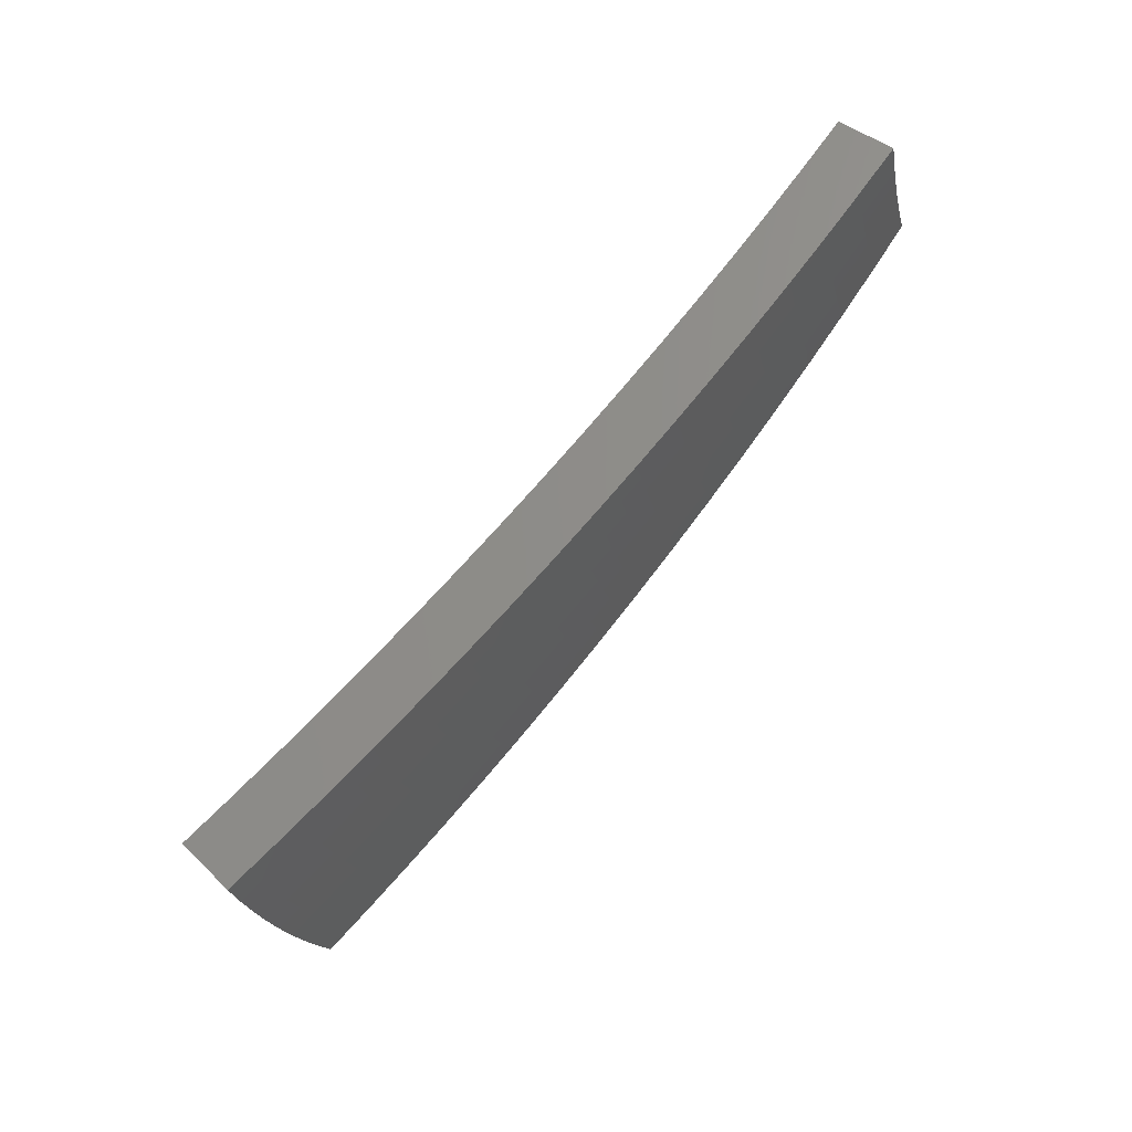
<metadata>
{"format":"stl","ext":"stl","renderer":"f3d","projection":"perspective","resolution":1024,"background":"white","views":[{"elev":48.2,"azim":-63.4,"up":"+Y"}]}
</metadata>
<code>
# stl→obj: 432 verts, 860 faces
v -1.858 -1.072 11.44
v -1.75 -1.01 11.46
v -1.874 -1.027 11.44
v -1.772 -0.972 11.46
v -1.792 -0.9331 11.46
v -1.897 -0.9863 11.44
v -1.812 -0.8938 11.46
v -1.919 -0.9447 11.44
v -1.831 -0.854 11.46
v -1.94 -0.9029 11.44
v -1.85 -0.8139 11.46
v -1.96 -0.8607 11.44
v -1.867 -0.7734 11.46
v -1.979 -0.8183 11.44
v -1.883 -0.7324 11.46
v -1.997 -0.7757 11.44
v -1.899 -0.6912 11.46
v -2.016 -0.7337 11.44
v -2.111 -0.82 11.41
v -2.132 -0.7761 11.41
v -2.225 -0.8643 11.39
v -2.249 -0.8184 11.38
v -2.339 -0.9086 11.36
v -2.365 -0.8606 11.36
v -2.453 -0.953 11.33
v -2.48 -0.9027 11.33
v -2.568 -0.9974 11.3
v -2.596 -0.9447 11.29
v -2.682 -1.042 11.26
v -2.711 -0.9866 11.26
v -2.739 -1.064 11.25
v -2.825 -1.028 11.23
v -2.796 -1.086 11.23
v -2.853 -1.108 11.21
v -2.771 -1.146 11.23
v -2.828 -1.169 11.21
v -2.745 -1.205 11.23
v -2.801 -1.23 11.21
v -2.717 -1.264 11.23
v -2.772 -1.29 11.21
v -2.687 -1.323 11.23
v -2.742 -1.35 11.21
v -2.657 -1.381 11.23
v -2.711 -1.409 11.21
v -2.624 -1.439 11.23
v -2.678 -1.468 11.21
v -2.603 -1.503 11.23
v -2.708 -1.564 11.19
v -2.732 -1.497 11.19
v -2.785 -1.527 11.18
v -2.819 -1.466 11.18
v -2.874 -1.494 11.16
v -2.907 -1.431 11.16
v -2.962 -1.458 11.14
v -2.994 -1.393 11.14
v -3.05 -1.419 11.12
v -3.081 -1.353 11.12
v -3.137 -1.378 11.1
v -3.167 -1.31 11.1
v -3.224 -1.333 11.08
v -3.253 -1.264 11.08
v -3.31 -1.286 11.06
v -3.28 -1.194 11.08
v -3.393 -1.235 11.04
v -2.94 -1.07 11.19
v -2.91 -1.131 11.19
v -2.884 -1.193 11.19
v -2.857 -1.254 11.19
v -2.828 -1.316 11.19
v -2.797 -1.377 11.19
v -2.765 -1.437 11.19
v -2.968 -1.153 11.18
v -3.054 -1.111 11.16
v -3.025 -1.175 11.16
v -3.082 -1.197 11.14
v -2.998 -1.239 11.16
v -3.054 -1.263 11.14
v -2.969 -1.304 11.16
v -3.025 -1.328 11.14
v -2.939 -1.368 11.16
v -3.167 -1.153 11.12
v -3.139 -1.219 11.12
v -3.111 -1.286 11.12
v -3.196 -1.241 11.1
v -3.506 -1.276 10.99
v -3.424 -1.33 11.01
v -3.367 -1.308 11.04
v -3.28 -1.356 11.06
v -3.193 -1.402 11.08
v -3.105 -1.445 11.1
v -3.017 -1.485 11.12
v -2.928 -1.522 11.14
v -2.839 -1.556 11.16
v -2.813 -1.624 11.15
v -3.618 -1.317 10.95
v -3.538 -1.374 10.97
v -3.481 -1.352 10.99
v -3.393 -1.403 11.01
v -3.337 -1.38 11.04
v -3.305 -1.451 11.04
v -3.249 -1.427 11.06
v -3.216 -1.497 11.06
v -3.161 -1.471 11.08
v -3.126 -1.539 11.08
v -3.072 -1.512 11.1
v -3.036 -1.578 11.1
v -2.982 -1.55 11.12
v -2.946 -1.615 11.12
v -2.893 -1.586 11.14
v -2.918 -1.685 11.11
v -3.729 -1.357 10.9
v -3.651 -1.418 10.92
v -3.594 -1.396 10.95
v -3.506 -1.45 10.97
v -3.45 -1.426 10.99
v -3.417 -1.5 10.99
v -3.361 -1.476 11.01
v -3.327 -1.548 11.01
v -3.271 -1.522 11.04
v -3.236 -1.593 11.04
v -3.181 -1.566 11.06
v -3.145 -1.635 11.06
v -3.091 -1.607 11.08
v -3.053 -1.674 11.08
v -3 -1.644 11.1
v -3.022 -1.745 11.07
v -3.699 -1.438 10.9
v -3.619 -1.496 10.92
v -3.562 -1.473 10.95
v -3.528 -1.549 10.95
v -3.472 -1.525 10.97
v -3.437 -1.599 10.97
v -3.382 -1.574 10.99
v -3.345 -1.647 10.99
v -3.291 -1.62 11.01
v -3.253 -1.691 11.01
v -3.199 -1.663 11.04
v -3.16 -1.732 11.04
v -3.107 -1.703 11.06
v -3.126 -1.805 11.03
v -3.666 -1.519 10.9
v -3.584 -1.574 10.92
v -3.492 -1.625 10.95
v -3.4 -1.674 10.97
v -3.307 -1.719 10.99
v -3.214 -1.762 11.01
v -3.632 -1.598 10.9
v -3.548 -1.651 10.92
v -3.455 -1.7 10.95
v -3.361 -1.747 10.97
v -3.267 -1.791 10.99
v -3.23 -1.865 10.99
v -3.596 -1.677 10.9
v -3.509 -1.727 10.92
v -3.415 -1.775 10.95
v -3.32 -1.82 10.97
v -3.559 -1.755 10.9
v -3.469 -1.803 10.92
v -3.374 -1.849 10.95
v -3.333 -1.924 10.95
v -3.519 -1.832 10.9
v -3.427 -1.879 10.92
v -3.478 -1.908 10.9
v -3.436 -1.984 10.9
v -2.571 -1.409 11.25
v -2.497 -1.442 11.26
v -2.517 -1.38 11.26
v -2.392 -1.381 11.29
v -2.41 -1.321 11.3
v -2.285 -1.319 11.32
v -2.303 -1.262 11.33
v -2.179 -1.258 11.35
v -2.195 -1.203 11.36
v -2.072 -1.196 11.38
v -2.088 -1.145 11.39
v -1.965 -1.134 11.41
v -1.981 -1.086 11.41
v -2.006 -1.043 11.41
v -2.029 -0.9986 11.41
v -2.051 -0.9544 11.41
v -2.072 -0.9098 11.41
v -2.092 -0.865 11.41
v -2.114 -1.099 11.39
v -2.138 -1.053 11.39
v -2.162 -1.006 11.39
v -2.184 -0.959 11.39
v -2.205 -0.9118 11.39
v -2.222 -1.155 11.36
v -2.248 -1.107 11.36
v -2.273 -1.058 11.36
v -2.296 -1.008 11.36
v -2.318 -0.9585 11.36
v -2.331 -1.212 11.33
v -2.358 -1.161 11.33
v -2.384 -1.109 11.33
v -2.408 -1.057 11.33
v -2.431 -1.005 11.33
v -2.439 -1.268 11.3
v -2.468 -1.215 11.3
v -2.495 -1.161 11.3
v -2.52 -1.107 11.3
v -2.545 -1.052 11.3
v -2.548 -1.325 11.26
v -2.578 -1.269 11.26
v -2.606 -1.213 11.26
v -2.632 -1.156 11.26
v -2.658 -1.099 11.26
v -2.602 -1.353 11.25
v -2.632 -1.296 11.25
v -2.661 -1.238 11.25
v -2.689 -1.181 11.25
v -2.714 -1.122 11.25
v -2.852 -1.404 11.18
v -2.883 -1.342 11.18
v -2.913 -1.279 11.18
v -2.941 -1.216 11.18
v -1.877 -0.6832 11.33
v -1.992 -0.7252 11.3
v -2.108 -0.7671 11.28
v -2.223 -0.8089 11.25
v -2.337 -0.8506 11.22
v -2.451 -0.8922 11.19
v -2.565 -0.9337 11.16
v -2.679 -0.9751 11.13
v -2.792 -1.016 11.1
v -2.905 -1.057 11.06
v -3.018 -1.098 11.03
v -3.13 -1.139 10.99
v -3.242 -1.18 10.95
v -3.354 -1.221 10.91
v -3.465 -1.261 10.87
v -3.576 -1.301 10.82
v -3.686 -1.342 10.78
v -1.974 -0.7667 11.3
v -1.862 -0.724 11.33
v -1.956 -0.8088 11.3
v -1.845 -0.7644 11.33
v -1.937 -0.8507 11.3
v -1.828 -0.8044 11.33
v -1.918 -0.8924 11.3
v -1.81 -0.8441 11.33
v -1.897 -0.9338 11.3
v -1.791 -0.8834 11.33
v -1.875 -0.9748 11.3
v -1.772 -0.9223 11.33
v -1.853 -1.016 11.3
v -1.751 -0.9607 11.33
v -1.73 -0.9986 11.33
v -1.836 -1.06 11.3
v -1.958 -1.073 11.28
v -1.982 -1.03 11.28
v -2.005 -0.987 11.28
v -2.027 -0.9433 11.28
v -2.048 -0.8993 11.28
v -2.068 -0.855 11.28
v -2.086 -0.8105 11.28
v -2.199 -0.8543 11.25
v -2.312 -0.8981 11.23
v -2.425 -0.9419 11.2
v -2.538 -0.9858 11.17
v -2.651 -1.03 11.13
v -2.707 -1.052 11.12
v -2.764 -1.074 11.1
v -2.82 -1.096 11.08
v -2.795 -1.156 11.08
v -2.851 -1.179 11.06
v -2.824 -1.24 11.06
v -2.879 -1.264 11.05
v -2.85 -1.326 11.05
v -2.905 -1.352 11.03
v -2.873 -1.414 11.03
v -2.927 -1.441 11.01
v -2.894 -1.504 11.01
v -2.948 -1.532 10.99
v -2.912 -1.596 10.99
v -2.965 -1.625 10.97
v -2.884 -1.665 10.98
v -2.987 -1.725 10.95
v -1.942 -1.121 11.28
v -2.064 -1.131 11.25
v -2.089 -1.086 11.25
v -2.114 -1.04 11.25
v -2.137 -0.9942 11.25
v -2.159 -0.9478 11.25
v -2.179 -0.9012 11.25
v -2.048 -1.182 11.25
v -2.17 -1.189 11.23
v -2.197 -1.142 11.23
v -2.222 -1.094 11.23
v -2.246 -1.045 11.23
v -2.269 -0.9965 11.23
v -2.291 -0.9474 11.23
v -2.153 -1.243 11.22
v -2.276 -1.248 11.2
v -2.304 -1.198 11.2
v -2.33 -1.147 11.2
v -2.356 -1.096 11.2
v -2.38 -1.045 11.2
v -2.403 -0.9937 11.2
v -2.259 -1.304 11.19
v -2.382 -1.306 11.17
v -2.411 -1.253 11.17
v -2.439 -1.201 11.17
v -2.466 -1.147 11.17
v -2.491 -1.094 11.17
v -2.515 -1.04 11.17
v -2.364 -1.365 11.16
v -2.488 -1.364 11.13
v -2.518 -1.309 11.13
v -2.548 -1.254 11.13
v -2.575 -1.198 11.13
v -2.602 -1.142 11.13
v -2.627 -1.086 11.13
v -2.468 -1.425 11.13
v -2.541 -1.393 11.12
v -2.572 -1.337 11.12
v -2.602 -1.281 11.12
v -2.63 -1.224 11.12
v -2.657 -1.167 11.12
v -2.683 -1.109 11.12
v -2.573 -1.485 11.09
v -2.594 -1.422 11.1
v -2.626 -1.365 11.1
v -2.656 -1.307 11.1
v -2.685 -1.25 11.1
v -2.713 -1.191 11.1
v -2.739 -1.133 11.1
v -2.647 -1.451 11.08
v -2.677 -1.546 11.06
v -2.7 -1.48 11.06
v -2.753 -1.509 11.05
v -2.733 -1.421 11.06
v -2.787 -1.449 11.05
v -2.765 -1.361 11.06
v -2.819 -1.388 11.05
v -2.795 -1.301 11.06
v -2.781 -1.605 11.02
v -2.806 -1.538 11.03
v -2.84 -1.476 11.03
v -2.859 -1.567 11.01
v -3.09 -1.784 10.9
v -3.071 -1.683 10.93
v -3.018 -1.654 10.95
v -3.001 -1.56 10.97
v -2.982 -1.468 10.99
v -2.959 -1.377 11.01
v -2.934 -1.289 11.03
v -2.907 -1.202 11.05
v -2.877 -1.117 11.06
v -3.192 -1.843 10.86
v -3.176 -1.741 10.89
v -3.123 -1.712 10.91
v -3.108 -1.616 10.93
v -3.055 -1.588 10.95
v -3.09 -1.521 10.95
v -3.036 -1.494 10.97
v -3.069 -1.428 10.97
v -3.014 -1.403 10.99
v -3.045 -1.337 10.99
v -2.99 -1.313 11.01
v -3.019 -1.248 11.01
v -2.963 -1.225 11.03
v -2.99 -1.161 11.03
v -2.933 -1.139 11.05
v -3.294 -1.902 10.82
v -3.282 -1.799 10.84
v -3.229 -1.77 10.86
v -3.215 -1.671 10.89
v -3.162 -1.644 10.91
v -3.198 -1.574 10.91
v -3.144 -1.548 10.93
v -3.179 -1.479 10.93
v -3.124 -1.454 10.95
v -3.156 -1.386 10.95
v -3.101 -1.361 10.97
v -3.131 -1.294 10.97
v -3.075 -1.271 10.99
v -3.102 -1.205 10.99
v -3.046 -1.183 11.01
v -3.396 -1.96 10.77
v -3.387 -1.857 10.8
v -3.334 -1.828 10.82
v -3.322 -1.727 10.84
v -3.269 -1.699 10.86
v -3.307 -1.628 10.86
v -3.252 -1.601 10.89
v -3.288 -1.53 10.89
v -3.233 -1.505 10.91
v -3.267 -1.434 10.91
v -3.211 -1.41 10.93
v -3.242 -1.341 10.93
v -3.186 -1.318 10.95
v -3.215 -1.249 10.95
v -3.159 -1.227 10.97
v -3.438 -1.886 10.77
v -3.478 -1.811 10.77
v -3.429 -1.782 10.8
v -3.517 -1.734 10.77
v -3.468 -1.707 10.8
v -3.554 -1.657 10.77
v -3.506 -1.632 10.8
v -3.59 -1.58 10.78
v -3.542 -1.555 10.8
v -3.624 -1.501 10.78
v -3.577 -1.479 10.8
v -3.656 -1.422 10.78
v -3.609 -1.402 10.8
v -3.497 -1.358 10.84
v -3.553 -1.38 10.82
v -3.384 -1.315 10.89
v -3.44 -1.336 10.86
v -3.465 -1.433 10.84
v -3.521 -1.456 10.82
v -3.487 -1.531 10.82
v -3.272 -1.271 10.93
v -3.328 -1.293 10.91
v -3.354 -1.387 10.89
v -3.41 -1.41 10.86
v -3.377 -1.483 10.86
v -3.432 -1.507 10.84
v -3.397 -1.581 10.84
v -3.452 -1.606 10.82
v -3.415 -1.681 10.82
v -3.298 -1.364 10.91
v -2.768 -1.216 11.08
v -2.74 -1.275 11.08
v -2.71 -1.334 11.08
v -2.679 -1.393 11.08
v -3.322 -1.459 10.89
v -3.343 -1.555 10.86
v -3.361 -1.654 10.84
v -3.375 -1.755 10.82
f 1 2 3
f 3 2 4
f 3 4 5
f 3 5 6
f 6 5 7
f 6 7 8
f 8 7 9
f 8 9 10
f 10 9 11
f 10 11 12
f 12 11 13
f 12 13 14
f 14 13 15
f 14 15 16
f 16 15 17
f 16 17 18
f 16 18 19
f 19 18 20
f 19 20 21
f 21 20 22
f 21 22 23
f 23 22 24
f 23 24 25
f 25 24 26
f 25 26 27
f 27 26 28
f 27 28 29
f 29 28 30
f 29 30 31
f 31 30 32
f 31 32 33
f 33 32 34
f 33 34 35
f 35 34 36
f 35 36 37
f 37 36 38
f 37 38 39
f 39 38 40
f 39 40 41
f 41 40 42
f 41 42 43
f 43 42 44
f 43 44 45
f 45 44 46
f 45 46 47
f 47 46 48
f 48 46 49
f 48 49 50
f 50 49 51
f 50 51 52
f 52 51 53
f 52 53 54
f 54 53 55
f 54 55 56
f 56 55 57
f 56 57 58
f 58 57 59
f 58 59 60
f 60 59 61
f 60 61 62
f 62 61 63
f 62 63 64
f 32 65 34
f 34 65 66
f 34 66 36
f 36 66 67
f 36 67 38
f 38 67 68
f 38 68 40
f 40 68 69
f 40 69 42
f 42 69 70
f 42 70 44
f 44 70 71
f 44 71 46
f 46 71 49
f 66 65 72
f 72 65 73
f 72 73 74
f 74 73 75
f 74 75 76
f 76 75 77
f 76 77 78
f 78 77 79
f 78 79 80
f 80 79 55
f 80 55 53
f 73 81 75
f 75 81 82
f 75 82 77
f 77 82 83
f 77 83 79
f 79 83 57
f 79 57 55
f 82 81 84
f 84 81 63
f 84 63 61
f 85 86 64
f 64 86 87
f 64 87 62
f 62 87 88
f 62 88 60
f 60 88 89
f 60 89 58
f 58 89 90
f 58 90 56
f 56 90 91
f 56 91 54
f 54 91 92
f 54 92 52
f 52 92 93
f 52 93 50
f 50 93 94
f 50 94 48
f 95 96 85
f 85 96 97
f 85 97 86
f 86 97 98
f 86 98 99
f 99 98 100
f 99 100 101
f 101 100 102
f 101 102 103
f 103 102 104
f 103 104 105
f 105 104 106
f 105 106 107
f 107 106 108
f 107 108 109
f 109 108 110
f 109 110 94
f 111 112 95
f 95 112 113
f 95 113 96
f 96 113 114
f 96 114 115
f 115 114 116
f 115 116 117
f 117 116 118
f 117 118 119
f 119 118 120
f 119 120 121
f 121 120 122
f 121 122 123
f 123 122 124
f 123 124 125
f 125 124 126
f 125 126 110
f 111 127 112
f 112 127 128
f 112 128 129
f 129 128 130
f 129 130 131
f 131 130 132
f 131 132 133
f 133 132 134
f 133 134 135
f 135 134 136
f 135 136 137
f 137 136 138
f 137 138 139
f 139 138 140
f 139 140 126
f 127 141 128
f 128 141 142
f 128 142 130
f 130 142 143
f 130 143 132
f 132 143 144
f 132 144 134
f 134 144 145
f 134 145 136
f 136 145 146
f 136 146 138
f 138 146 140
f 141 147 142
f 142 147 148
f 142 148 143
f 143 148 149
f 143 149 144
f 144 149 150
f 144 150 145
f 145 150 151
f 145 151 146
f 146 151 152
f 146 152 140
f 147 153 148
f 148 153 154
f 148 154 149
f 149 154 155
f 149 155 150
f 150 155 156
f 150 156 151
f 151 156 152
f 153 157 154
f 154 157 158
f 154 158 155
f 155 158 159
f 155 159 156
f 156 159 160
f 156 160 152
f 157 161 158
f 158 161 162
f 158 162 159
f 159 162 160
f 161 163 162
f 162 163 164
f 162 164 160
f 45 47 165
f 165 47 166
f 165 166 167
f 167 166 168
f 167 168 169
f 169 168 170
f 169 170 171
f 171 170 172
f 171 172 173
f 173 172 174
f 173 174 175
f 175 174 176
f 175 176 177
f 177 176 1
f 177 1 3
f 177 3 178
f 178 3 6
f 178 6 179
f 179 6 8
f 179 8 180
f 180 8 10
f 180 10 181
f 181 10 12
f 181 12 182
f 182 12 14
f 182 14 19
f 19 14 16
f 175 177 183
f 183 177 178
f 183 178 184
f 184 178 179
f 184 179 185
f 185 179 180
f 185 180 186
f 186 180 181
f 186 181 187
f 187 181 182
f 187 182 21
f 21 182 19
f 173 175 188
f 188 175 183
f 188 183 189
f 189 183 184
f 189 184 190
f 190 184 185
f 190 185 191
f 191 185 186
f 191 186 192
f 192 186 187
f 192 187 23
f 23 187 21
f 171 173 193
f 193 173 188
f 193 188 194
f 194 188 189
f 194 189 195
f 195 189 190
f 195 190 196
f 196 190 191
f 196 191 197
f 197 191 192
f 197 192 25
f 25 192 23
f 169 171 198
f 198 171 193
f 198 193 199
f 199 193 194
f 199 194 200
f 200 194 195
f 200 195 201
f 201 195 196
f 201 196 202
f 202 196 197
f 202 197 27
f 27 197 25
f 167 169 203
f 203 169 198
f 203 198 204
f 204 198 199
f 204 199 205
f 205 199 200
f 205 200 206
f 206 200 201
f 206 201 207
f 207 201 202
f 207 202 29
f 29 202 27
f 43 45 165
f 165 167 208
f 208 167 203
f 208 203 209
f 209 203 204
f 209 204 210
f 210 204 205
f 210 205 211
f 211 205 206
f 211 206 212
f 212 206 207
f 212 207 31
f 31 207 29
f 51 49 71
f 109 94 93
f 125 110 108
f 107 109 92
f 92 109 93
f 139 126 124
f 123 125 106
f 106 125 108
f 137 139 122
f 122 139 124
f 41 43 208
f 208 43 165
f 41 208 209
f 51 71 213
f 213 71 70
f 213 70 214
f 214 70 69
f 214 69 215
f 215 69 68
f 215 68 216
f 216 68 67
f 216 67 72
f 72 67 66
f 105 107 91
f 91 107 92
f 121 123 104
f 104 123 106
f 135 137 120
f 120 137 122
f 39 41 209
f 39 209 210
f 80 53 213
f 213 53 51
f 80 213 214
f 103 105 90
f 90 105 91
f 119 121 102
f 102 121 104
f 133 135 118
f 118 135 120
f 37 39 210
f 37 210 211
f 78 80 214
f 78 214 215
f 101 103 89
f 89 103 90
f 117 119 100
f 100 119 102
f 131 133 116
f 116 133 118
f 35 37 211
f 35 211 212
f 76 78 215
f 76 215 216
f 59 57 83
f 99 101 88
f 88 101 89
f 115 117 98
f 98 117 100
f 129 131 114
f 114 131 116
f 33 35 212
f 33 212 31
f 74 76 216
f 74 216 72
f 82 84 83
f 83 84 59
f 84 61 59
f 86 99 87
f 87 99 88
f 96 115 97
f 97 115 98
f 112 129 113
f 113 129 114
f 17 217 18
f 18 217 20
f 20 217 218
f 20 218 22
f 22 218 219
f 22 219 24
f 24 219 220
f 24 220 26
f 26 220 221
f 26 221 28
f 28 221 222
f 28 222 30
f 30 222 223
f 30 223 32
f 32 223 224
f 32 224 65
f 65 224 225
f 65 225 73
f 73 225 226
f 73 226 81
f 81 226 227
f 81 227 63
f 63 227 228
f 63 228 64
f 64 228 229
f 64 229 85
f 85 229 230
f 85 230 95
f 95 230 231
f 95 231 111
f 111 231 232
f 111 232 233
f 218 217 234
f 234 217 235
f 234 235 236
f 236 235 237
f 236 237 238
f 238 237 239
f 238 239 240
f 240 239 241
f 240 241 242
f 242 241 243
f 242 243 244
f 244 243 245
f 244 245 246
f 246 245 247
f 246 247 248
f 248 249 246
f 246 249 250
f 246 250 244
f 244 250 251
f 244 251 242
f 242 251 252
f 242 252 240
f 240 252 253
f 240 253 238
f 238 253 254
f 238 254 236
f 236 254 255
f 236 255 234
f 234 255 256
f 234 256 218
f 218 256 219
f 219 256 257
f 219 257 220
f 220 257 258
f 220 258 221
f 221 258 259
f 221 259 222
f 222 259 260
f 222 260 223
f 223 260 261
f 223 261 224
f 224 261 262
f 224 262 225
f 225 262 263
f 225 263 264
f 264 263 265
f 264 265 266
f 266 265 267
f 266 267 268
f 268 267 269
f 268 269 270
f 270 269 271
f 270 271 272
f 272 271 273
f 272 273 274
f 274 273 275
f 274 275 276
f 276 275 277
f 276 277 278
f 249 279 250
f 250 279 280
f 250 280 251
f 251 280 281
f 251 281 252
f 252 281 282
f 252 282 253
f 253 282 283
f 253 283 254
f 254 283 284
f 254 284 255
f 255 284 285
f 255 285 256
f 256 285 257
f 279 286 280
f 280 286 287
f 280 287 281
f 281 287 288
f 281 288 282
f 282 288 289
f 282 289 283
f 283 289 290
f 283 290 284
f 284 290 291
f 284 291 285
f 285 291 292
f 285 292 257
f 257 292 258
f 286 293 287
f 287 293 294
f 287 294 288
f 288 294 295
f 288 295 289
f 289 295 296
f 289 296 290
f 290 296 297
f 290 297 291
f 291 297 298
f 291 298 292
f 292 298 299
f 292 299 258
f 258 299 259
f 293 300 294
f 294 300 301
f 294 301 295
f 295 301 302
f 295 302 296
f 296 302 303
f 296 303 297
f 297 303 304
f 297 304 298
f 298 304 305
f 298 305 299
f 299 305 306
f 299 306 259
f 259 306 260
f 300 307 301
f 301 307 308
f 301 308 302
f 302 308 309
f 302 309 303
f 303 309 310
f 303 310 304
f 304 310 311
f 304 311 305
f 305 311 312
f 305 312 306
f 306 312 313
f 306 313 260
f 260 313 261
f 307 314 308
f 308 314 315
f 308 315 309
f 309 315 316
f 309 316 310
f 310 316 317
f 310 317 311
f 311 317 318
f 311 318 312
f 312 318 319
f 312 319 313
f 313 319 320
f 313 320 261
f 261 320 262
f 314 321 315
f 315 321 322
f 315 322 316
f 316 322 323
f 316 323 317
f 317 323 324
f 317 324 318
f 318 324 325
f 318 325 319
f 319 325 326
f 319 326 320
f 320 326 327
f 320 327 262
f 262 327 263
f 322 321 328
f 328 321 329
f 328 329 330
f 330 329 331
f 330 331 332
f 332 331 333
f 332 333 334
f 334 333 335
f 334 335 336
f 336 335 269
f 336 269 267
f 329 337 331
f 331 337 338
f 331 338 333
f 333 338 339
f 333 339 335
f 335 339 271
f 335 271 269
f 338 337 340
f 340 337 277
f 340 277 275
f 341 342 278
f 278 342 343
f 278 343 276
f 276 343 344
f 276 344 274
f 274 344 345
f 274 345 272
f 272 345 346
f 272 346 270
f 270 346 347
f 270 347 268
f 268 347 348
f 268 348 266
f 266 348 349
f 266 349 264
f 264 349 226
f 264 226 225
f 350 351 341
f 341 351 352
f 341 352 342
f 342 352 353
f 342 353 354
f 354 353 355
f 354 355 356
f 356 355 357
f 356 357 358
f 358 357 359
f 358 359 360
f 360 359 361
f 360 361 362
f 362 361 363
f 362 363 364
f 364 363 227
f 364 227 226
f 365 366 350
f 350 366 367
f 350 367 351
f 351 367 368
f 351 368 369
f 369 368 370
f 369 370 371
f 371 370 372
f 371 372 373
f 373 372 374
f 373 374 375
f 375 374 376
f 375 376 377
f 377 376 378
f 377 378 379
f 379 378 228
f 379 228 227
f 380 381 365
f 365 381 382
f 365 382 366
f 366 382 383
f 366 383 384
f 384 383 385
f 384 385 386
f 386 385 387
f 386 387 388
f 388 387 389
f 388 389 390
f 390 389 391
f 390 391 392
f 392 391 393
f 392 393 394
f 394 393 229
f 394 229 228
f 380 395 381
f 381 395 396
f 381 396 397
f 397 396 398
f 397 398 399
f 399 398 400
f 399 400 401
f 401 400 402
f 401 402 403
f 403 402 404
f 403 404 405
f 405 404 406
f 405 406 407
f 407 406 233
f 407 233 232
f 231 408 232
f 232 408 409
f 232 409 407
f 407 409 405
f 230 410 231
f 231 410 411
f 231 411 408
f 408 411 412
f 408 412 413
f 413 412 414
f 413 414 403
f 403 414 401
f 229 415 230
f 230 415 416
f 230 416 410
f 410 416 417
f 410 417 418
f 418 417 419
f 418 419 420
f 420 419 421
f 420 421 422
f 422 421 423
f 422 423 399
f 399 423 397
f 265 263 327
f 364 226 349
f 379 227 363
f 362 364 348
f 348 364 349
f 394 228 378
f 377 379 361
f 361 379 363
f 415 229 393
f 392 394 376
f 376 394 378
f 393 391 415
f 415 391 424
f 415 424 416
f 416 424 417
f 412 411 418
f 418 411 410
f 405 409 413
f 413 409 408
f 265 327 425
f 425 327 326
f 425 326 426
f 426 326 325
f 426 325 427
f 427 325 324
f 427 324 428
f 428 324 323
f 428 323 328
f 328 323 322
f 360 362 347
f 347 362 348
f 375 377 359
f 359 377 361
f 390 392 374
f 374 392 376
f 391 389 424
f 424 389 429
f 424 429 417
f 417 429 419
f 414 412 420
f 420 412 418
f 403 405 413
f 336 267 425
f 425 267 265
f 336 425 426
f 358 360 346
f 346 360 347
f 373 375 357
f 357 375 359
f 388 390 372
f 372 390 374
f 389 387 429
f 429 387 430
f 429 430 419
f 419 430 421
f 401 414 422
f 422 414 420
f 334 336 426
f 334 426 427
f 356 358 345
f 345 358 346
f 371 373 355
f 355 373 357
f 386 388 370
f 370 388 372
f 387 385 430
f 430 385 431
f 430 431 421
f 421 431 423
f 399 401 422
f 332 334 427
f 332 427 428
f 273 271 339
f 354 356 344
f 344 356 345
f 369 371 353
f 353 371 355
f 384 386 368
f 368 386 370
f 385 383 431
f 431 383 432
f 431 432 423
f 423 432 397
f 330 332 428
f 330 428 328
f 338 340 339
f 339 340 273
f 340 275 273
f 342 354 343
f 343 354 344
f 351 369 352
f 352 369 353
f 366 384 367
f 367 384 368
f 381 397 432
f 381 432 382
f 382 432 383
f 2 1 248
f 248 1 176
f 248 176 249
f 249 176 174
f 249 174 279
f 279 174 172
f 279 172 286
f 286 172 170
f 286 170 293
f 293 170 168
f 293 168 300
f 300 168 166
f 300 166 307
f 307 166 47
f 307 47 314
f 314 47 48
f 314 48 321
f 321 48 94
f 321 94 329
f 329 94 110
f 329 110 337
f 337 110 126
f 337 126 277
f 277 126 140
f 277 140 278
f 278 140 152
f 278 152 341
f 341 152 160
f 341 160 350
f 350 160 164
f 350 164 365
f 365 164 380
f 248 247 2
f 2 247 4
f 4 247 245
f 4 245 5
f 5 245 243
f 5 243 7
f 7 243 241
f 7 241 9
f 9 241 239
f 9 239 11
f 11 239 237
f 11 237 13
f 13 237 235
f 13 235 15
f 15 235 217
f 15 217 17
f 111 233 127
f 127 233 406
f 127 406 141
f 141 406 404
f 141 404 147
f 147 404 402
f 147 402 153
f 153 402 400
f 153 400 157
f 157 400 398
f 157 398 161
f 161 398 396
f 161 396 163
f 163 396 395
f 163 395 164
f 164 395 380

</code>
